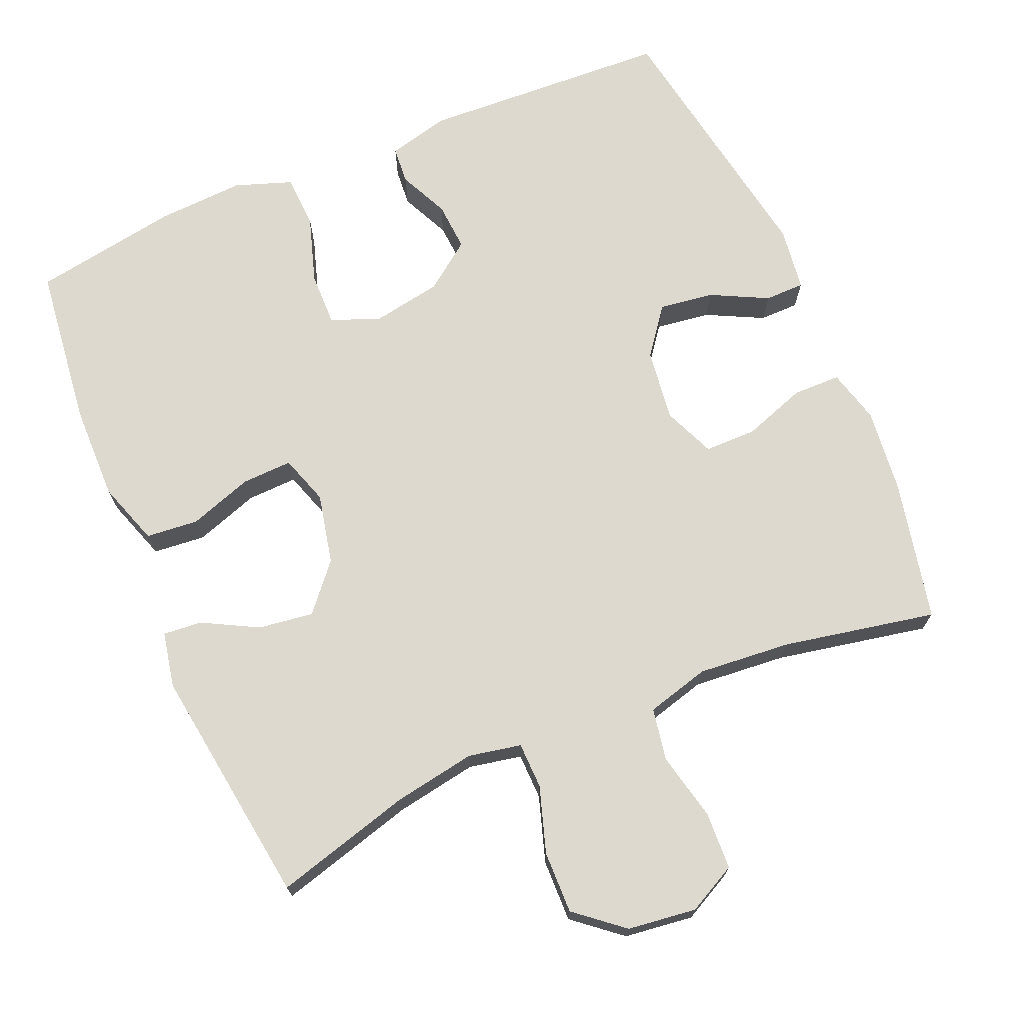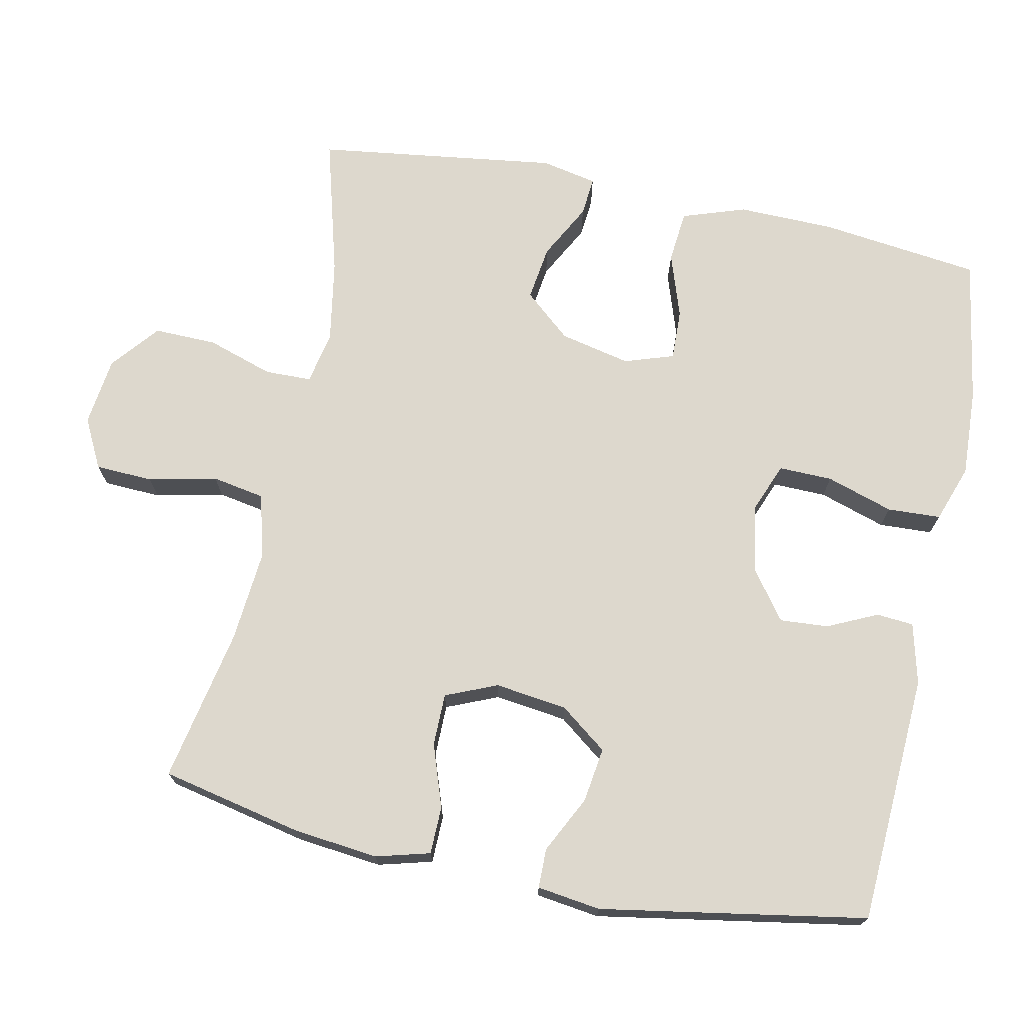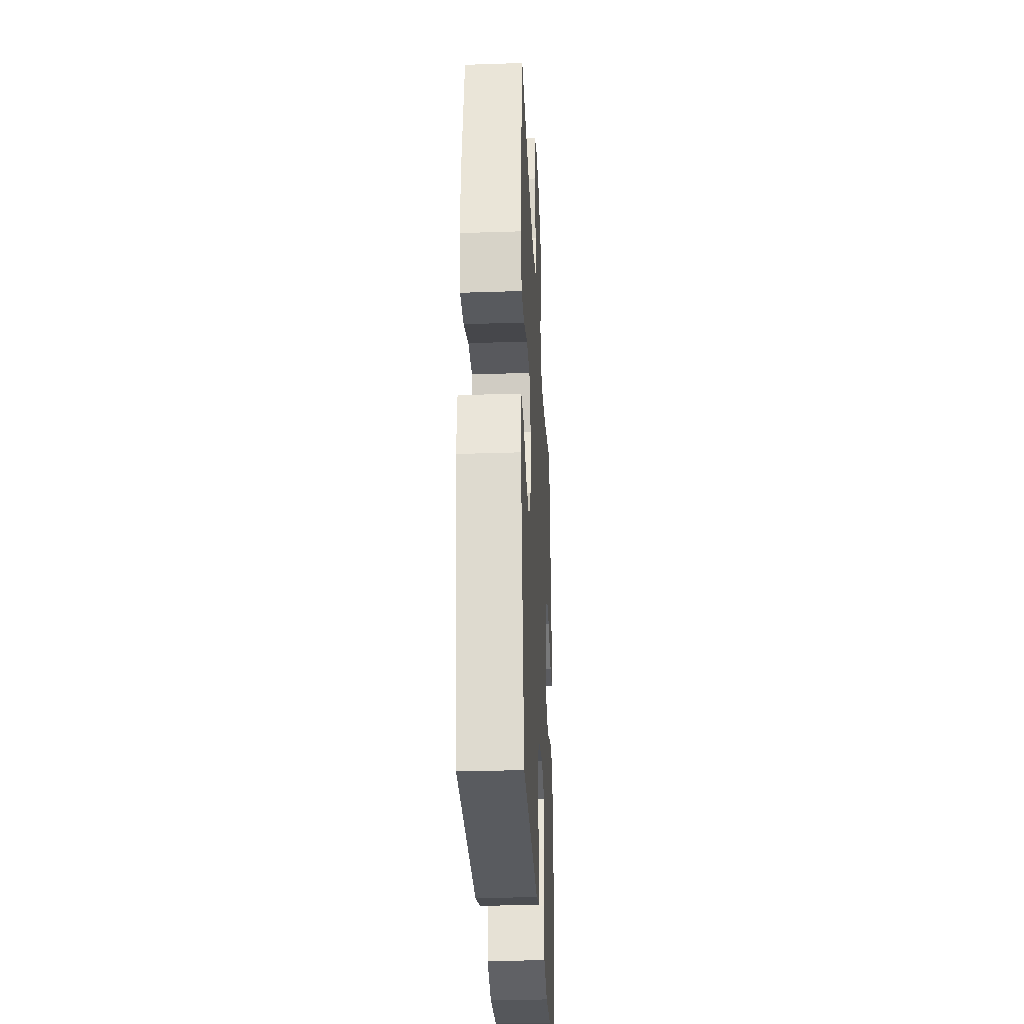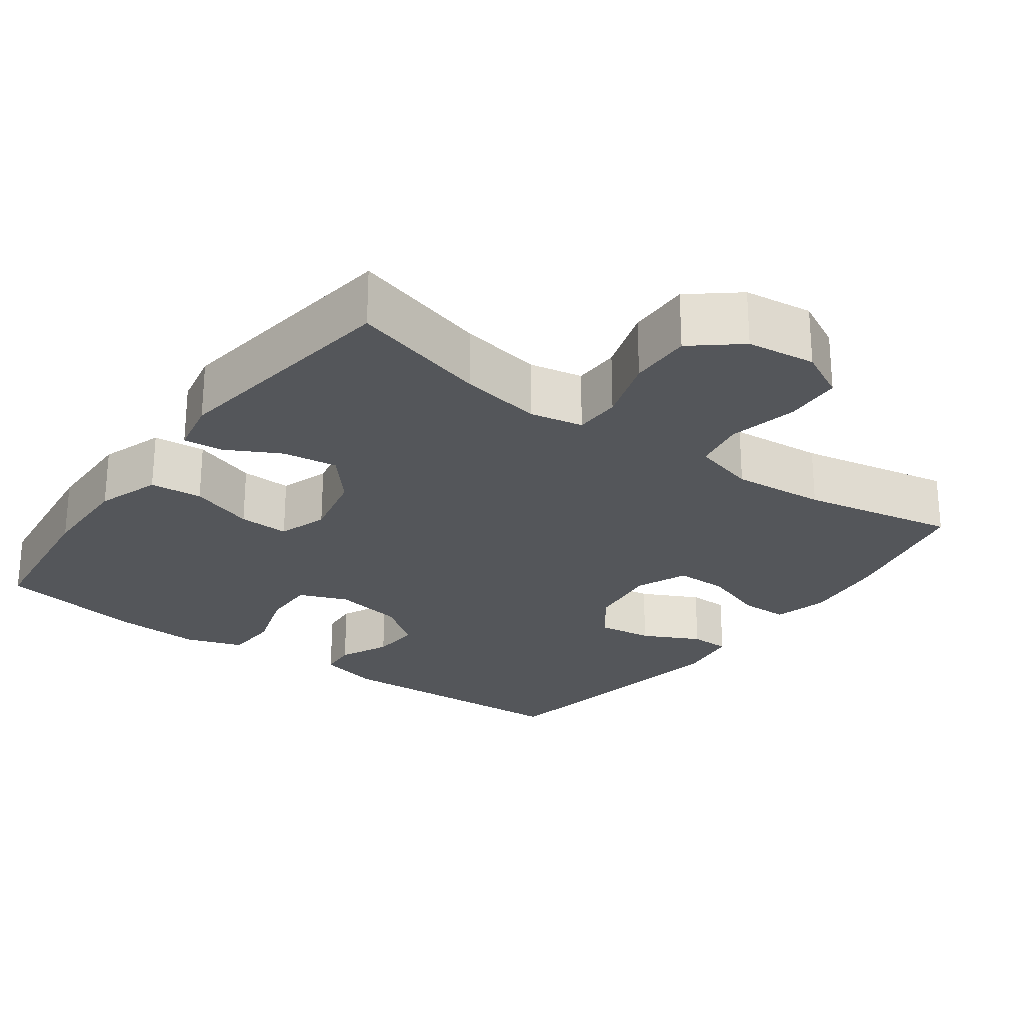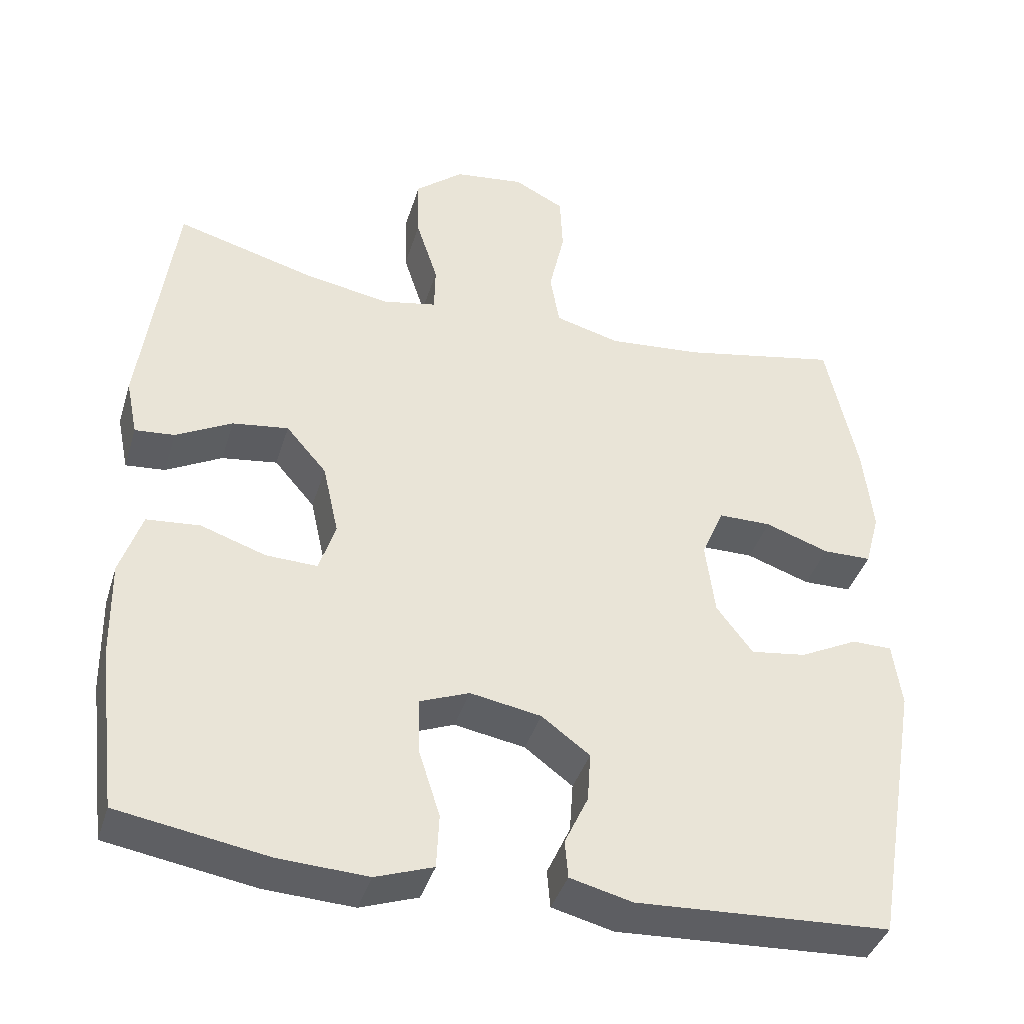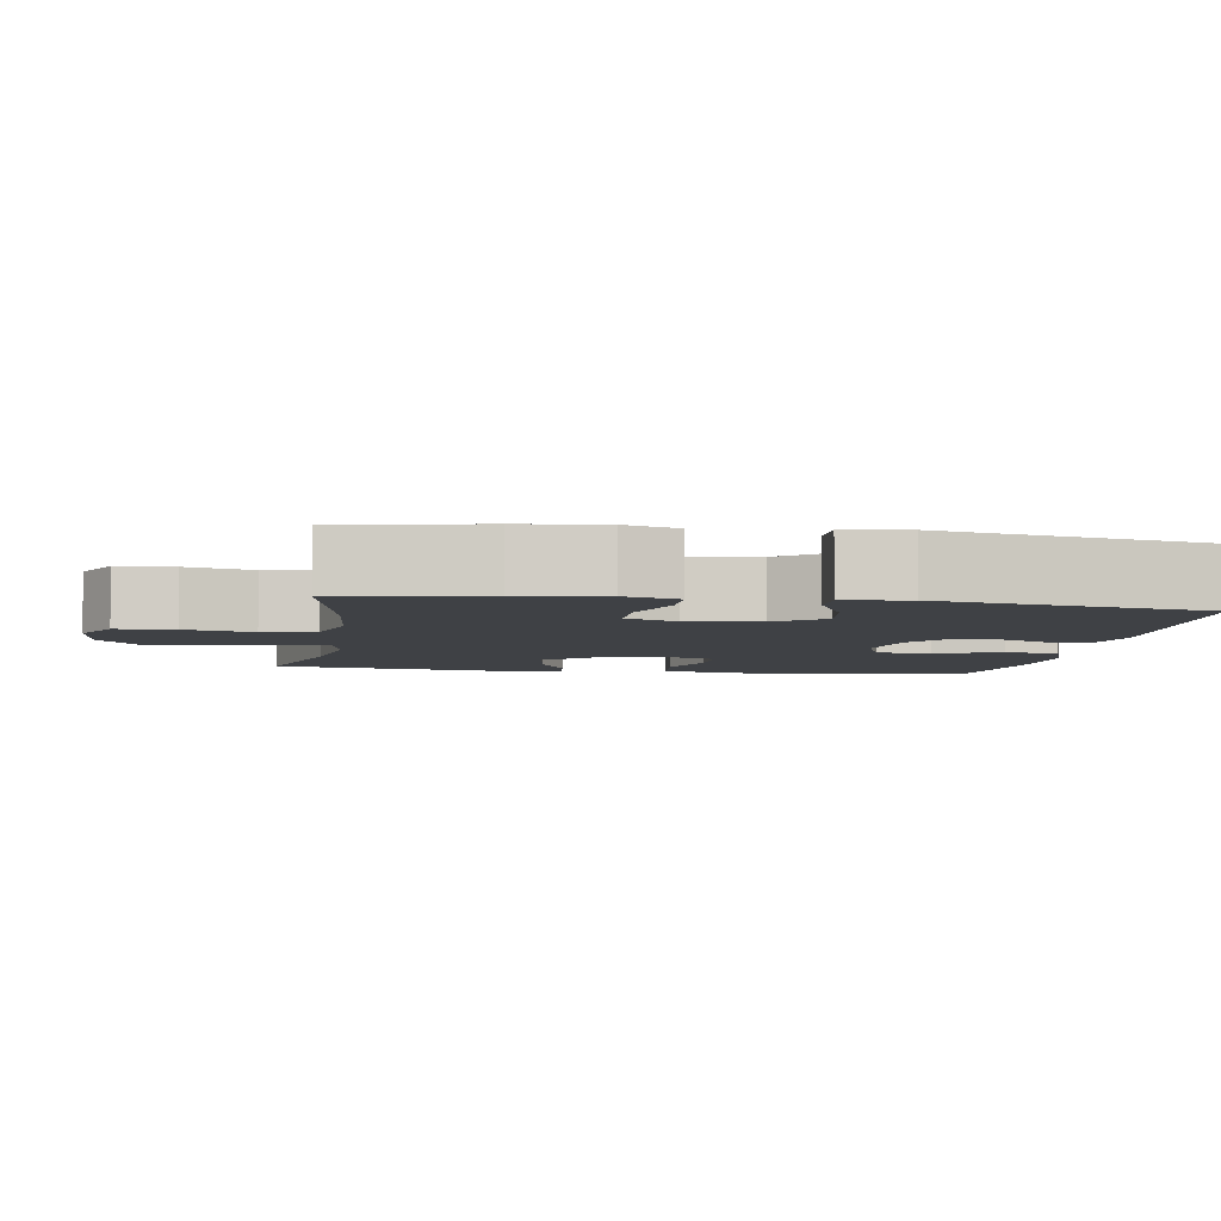
<metadata>
{"format":"obj","ext":"obj","renderer":"f3d","projection":"perspective","resolution":1024,"background":"white","views":[{"elev":71.4,"azim":-23.2,"up":"+Y"},{"elev":72.1,"azim":101.7,"up":"+Y"},{"elev":-29.7,"azim":92.8,"up":"+Z"},{"elev":-25.4,"azim":-36.2,"up":"+Y"},{"elev":-39.9,"azim":-16.6,"up":"+Z"},{"elev":-5.4,"azim":80.7,"up":"+Y"}]}
</metadata>
<code>
o path290
v -0.3022 0.0375 -0.5623
v -0.1813 0.0375 -0.5683
v -0.1028 0.0375 -0.5405
v -0.09938 0.0375 -0.4667
v -0.1289 0.0375 -0.3742
v -0.1303 0.0375 -0.3001
v -0.06288 0.0375 -0.2734
v 0.03366 0.0375 -0.2903
v 0.09927 0.0375 -0.339
v 0.09456 0.0375 -0.4063
v 0.06253 0.0375 -0.4748
v 0.06676 0.0375 -0.5262
v 0.1511 0.0375 -0.5472
v 0.4969 0.0375 -0.5289
v 0.5602 0.0375 -0.1602
v 0.5482 0.0375 -0.07229
v 0.4934 0.0375 -0.07193
v 0.4146 0.0375 -0.1116
v 0.3388 0.0375 -0.1223
v 0.2896 0.0375 -0.05722
v 0.2767 0.0375 0.04252
v 0.3067 0.0375 0.1138
v 0.3791 0.0375 0.1143
v 0.4659 0.0375 0.08438
v 0.5319 0.0375 0.08546
v 0.552 0.0375 0.1602
v 0.5392 0.0375 0.2769
v 0.4969 0.0375 0.473
v 0.2845 0.0375 0.4308
v 0.1558 0.0375 0.4193
v 0.06804 0.0375 0.4428
v 0.05493 0.0375 0.5153
v 0.076 0.0375 0.6099
v 0.07229 0.0375 0.6896
v 0.004107 0.0375 0.7244
v -0.09106 0.0375 0.7121
v -0.1565 0.0375 0.658
v -0.1546 0.0375 0.5714
v -0.1249 0.0375 0.4799
v -0.1263 0.0375 0.4156
v -0.1994 0.0375 0.401
v -0.3134 0.0375 0.4203
v -0.5048 0.0375 0.473
v -0.55 0.0375 0.1392
v -0.5342 0.0375 0.06236
v -0.4802 0.0375 0.06727
v -0.4039 0.0375 0.108
v -0.3278 0.0375 0.1186
v -0.2726 0.0375 0.05456
v -0.251 0.0375 -0.04302
v -0.2736 0.0375 -0.1114
v -0.3433 0.0375 -0.1092
v -0.4322 0.0375 -0.0794
v -0.5046 0.0375 -0.08627
v -0.5342 0.0375 -0.1741
v -0.5318 0.0375 -0.3072
v -0.5048 0.0375 -0.5289
v -0.3022 -0.0375 -0.5623
v -0.1813 -0.0375 -0.5683
v -0.1028 -0.0375 -0.5405
v -0.09938 -0.0375 -0.4667
v -0.1289 -0.0375 -0.3742
v -0.1303 -0.0375 -0.3001
v -0.06288 -0.0375 -0.2734
v 0.03366 -0.0375 -0.2903
v 0.09927 -0.0375 -0.339
v 0.09456 -0.0375 -0.4063
v 0.06253 -0.0375 -0.4748
v 0.06676 -0.0375 -0.5262
v 0.1511 -0.0375 -0.5472
v 0.4969 -0.0375 -0.5289
v 0.5602 -0.0375 -0.1602
v 0.5482 -0.0375 -0.07229
v 0.4934 -0.0375 -0.07193
v 0.4146 -0.0375 -0.1116
v 0.3388 -0.0375 -0.1223
v 0.2896 -0.0375 -0.05722
v 0.2767 -0.0375 0.04252
v 0.3067 -0.0375 0.1138
v 0.3791 -0.0375 0.1143
v 0.4659 -0.0375 0.08438
v 0.5319 -0.0375 0.08546
v 0.552 -0.0375 0.1602
v 0.5392 -0.0375 0.2769
v 0.4969 -0.0375 0.473
v 0.2845 -0.0375 0.4308
v 0.1558 -0.0375 0.4193
v 0.06804 -0.0375 0.4428
v 0.05493 -0.0375 0.5153
v 0.076 -0.0375 0.6099
v 0.07229 -0.0375 0.6896
v 0.004107 -0.0375 0.7244
v -0.09106 -0.0375 0.7121
v -0.1565 -0.0375 0.658
v -0.1546 -0.0375 0.5714
v -0.1249 -0.0375 0.4799
v -0.1263 -0.0375 0.4156
v -0.1994 -0.0375 0.401
v -0.3134 -0.0375 0.4203
v -0.5048 -0.0375 0.473
v -0.55 -0.0375 0.1392
v -0.5342 -0.0375 0.06236
v -0.4802 -0.0375 0.06727
v -0.4039 -0.0375 0.108
v -0.3278 -0.0375 0.1186
v -0.2726 -0.0375 0.05456
v -0.251 -0.0375 -0.04302
v -0.2736 -0.0375 -0.1114
v -0.3433 -0.0375 -0.1092
v -0.4322 -0.0375 -0.0794
v -0.5046 -0.0375 -0.08627
v -0.5342 -0.0375 -0.1741
v -0.5318 -0.0375 -0.3072
v -0.5048 -0.0375 -0.5289
v -0.55 0.0375 0.1392
v -0.5342 0.0375 0.06236
v -0.5342 0.0375 0.06236
v -0.4802 0.0375 0.06727
v -0.5046 0.0375 -0.08627
v -0.5046 0.0375 -0.08627
v -0.5342 0.0375 -0.1741
v -0.5318 0.0375 -0.3072
v -0.5048 0.0375 0.473
v -0.5048 0.0375 0.473
v -0.5048 0.0375 -0.5289
v -0.5048 0.0375 -0.5289
v -0.4322 0.0375 -0.0794
v -0.4039 0.0375 0.108
v -0.3433 0.0375 -0.1092
v -0.3134 0.0375 0.4203
v -0.3022 0.0375 -0.5623
v -0.3278 0.0375 0.1186
v -0.2736 0.0375 -0.1114
v -0.2736 0.0375 -0.1114
v -0.2726 0.0375 0.05456
v -0.1994 0.0375 0.401
v -0.1813 0.0375 -0.5683
v -0.251 0.0375 -0.04302
v -0.1263 0.0375 0.4156
v -0.1263 0.0375 0.4156
v -0.1289 0.0375 -0.3742
v -0.1303 0.0375 -0.3001
v -0.1303 0.0375 -0.3001
v -0.1028 0.0375 -0.5405
v -0.1028 0.0375 -0.5405
v -0.09106 0.0375 0.7121
v -0.1565 0.0375 0.658
v -0.1546 0.0375 0.5714
v -0.1249 0.0375 0.4799
v -0.06288 0.0375 -0.2734
v -0.09938 0.0375 -0.4667
v 0.004107 0.0375 0.7244
v 0.03366 0.0375 -0.2903
v 0.07229 0.0375 0.6896
v 0.07229 0.0375 0.6896
v 0.09927 0.0375 -0.339
v 0.076 0.0375 0.6099
v 0.05493 0.0375 0.5153
v 0.06804 0.0375 0.4428
v 0.06804 0.0375 0.4428
v 0.09456 0.0375 -0.4063
v 0.06253 0.0375 -0.4748
v 0.06676 0.0375 -0.5262
v 0.06676 0.0375 -0.5262
v 0.1511 0.0375 -0.5472
v 0.1558 0.0375 0.4193
v 0.2845 0.0375 0.4308
v 0.2767 0.0375 0.04252
v 0.3067 0.0375 0.1138
v 0.3067 0.0375 0.1138
v 0.2896 0.0375 -0.05722
v 0.3388 0.0375 -0.1223
v 0.3388 0.0375 -0.1223
v 0.3791 0.0375 0.1143
v 0.4146 0.0375 -0.1116
v 0.4659 0.0375 0.08438
v 0.4969 0.0375 0.473
v 0.4969 0.0375 0.473
v 0.4934 0.0375 -0.07193
v 0.5319 0.0375 0.08546
v 0.5319 0.0375 0.08546
v 0.4969 0.0375 -0.5289
v 0.4969 0.0375 -0.5289
v 0.5482 0.0375 -0.07229
v 0.5482 0.0375 -0.07229
v 0.5392 0.0375 0.2769
v 0.552 0.0375 0.1602
v 0.5602 0.0375 -0.1602
v -0.55 -0.0375 0.1392
v -0.5342 -0.0375 0.06236
v -0.5342 -0.0375 0.06236
v -0.4802 -0.0375 0.06727
v -0.5046 -0.0375 -0.08627
v -0.5046 -0.0375 -0.08627
v -0.5342 -0.0375 -0.1741
v -0.5318 -0.0375 -0.3072
v -0.5048 -0.0375 0.473
v -0.5048 -0.0375 0.473
v -0.5048 -0.0375 -0.5289
v -0.5048 -0.0375 -0.5289
v -0.4322 -0.0375 -0.0794
v -0.4039 -0.0375 0.108
v -0.3433 -0.0375 -0.1092
v -0.3134 -0.0375 0.4203
v -0.3022 -0.0375 -0.5623
v -0.3278 -0.0375 0.1186
v -0.2736 -0.0375 -0.1114
v -0.2736 -0.0375 -0.1114
v -0.2726 -0.0375 0.05456
v -0.1994 -0.0375 0.401
v -0.1813 -0.0375 -0.5683
v -0.251 -0.0375 -0.04302
v -0.1263 -0.0375 0.4156
v -0.1263 -0.0375 0.4156
v -0.1289 -0.0375 -0.3742
v -0.1303 -0.0375 -0.3001
v -0.1303 -0.0375 -0.3001
v -0.1028 -0.0375 -0.5405
v -0.1028 -0.0375 -0.5405
v -0.09106 -0.0375 0.7121
v -0.1565 -0.0375 0.658
v -0.1546 -0.0375 0.5714
v -0.1249 -0.0375 0.4799
v -0.06288 -0.0375 -0.2734
v -0.09938 -0.0375 -0.4667
v 0.004107 -0.0375 0.7244
v 0.03366 -0.0375 -0.2903
v 0.07229 -0.0375 0.6896
v 0.07229 -0.0375 0.6896
v 0.09927 -0.0375 -0.339
v 0.076 -0.0375 0.6099
v 0.05493 -0.0375 0.5153
v 0.06804 -0.0375 0.4428
v 0.06804 -0.0375 0.4428
v 0.09456 -0.0375 -0.4063
v 0.06253 -0.0375 -0.4748
v 0.06676 -0.0375 -0.5262
v 0.06676 -0.0375 -0.5262
v 0.1511 -0.0375 -0.5472
v 0.1558 -0.0375 0.4193
v 0.2845 -0.0375 0.4308
v 0.2767 -0.0375 0.04252
v 0.3067 -0.0375 0.1138
v 0.3067 -0.0375 0.1138
v 0.2896 -0.0375 -0.05722
v 0.3388 -0.0375 -0.1223
v 0.3388 -0.0375 -0.1223
v 0.3791 -0.0375 0.1143
v 0.4146 -0.0375 -0.1116
v 0.4659 -0.0375 0.08438
v 0.4969 -0.0375 0.473
v 0.4969 -0.0375 0.473
v 0.4934 -0.0375 -0.07193
v 0.5319 -0.0375 0.08546
v 0.5319 -0.0375 0.08546
v 0.4969 -0.0375 -0.5289
v 0.4969 -0.0375 -0.5289
v 0.5482 -0.0375 -0.07229
v 0.5482 -0.0375 -0.07229
v 0.5392 -0.0375 0.2769
v 0.552 -0.0375 0.1602
v 0.5602 -0.0375 -0.1602
f 227 245 242
f 237 239 236
f 195 196 203
f 262 249 256
f 241 260 251
f 233 242 240
f 209 242 213
f 246 256 249
f 248 250 261
f 224 242 212
f 192 189 190
f 202 206 204
f 230 246 245
f 206 209 210
f 199 205 196
f 256 235 239
f 260 248 261
f 211 215 205
f 224 207 216
f 243 248 241
f 249 262 253
f 261 250 254
f 207 224 212
f 223 233 232
f 241 248 260
f 213 242 233
f 230 256 246
f 253 262 258
f 196 216 203
f 232 231 222
f 213 233 223
f 226 231 228
f 203 216 207
f 212 242 209
f 225 211 218
f 222 220 221
f 240 243 241
f 189 204 197
f 196 205 215
f 220 231 226
f 236 239 235
f 210 209 213
f 193 195 201
f 215 211 225
f 189 202 204
f 201 195 203
f 204 206 210
f 230 245 227
f 222 231 220
f 215 216 196
f 235 256 230
f 223 232 222
f 227 242 224
f 242 243 240
f 202 189 192
f 44 117 191 101
f 45 46 103 102
f 120 55 112 194
f 55 56 113 112
f 124 44 101 198
f 56 126 200 113
f 53 54 111 110
f 46 47 104 103
f 52 53 110 109
f 42 43 100 99
f 57 1 58 114
f 47 48 105 104
f 134 52 109 208
f 48 49 106 105
f 41 42 99 98
f 1 2 59 58
f 50 51 108 107
f 49 50 107 106
f 140 41 98 214
f 5 143 217 62
f 2 145 219 59
f 36 37 94 93
f 37 38 95 94
f 38 39 96 95
f 6 7 64 63
f 4 5 62 61
f 3 4 61 60
f 39 40 97 96
f 35 36 93 92
f 7 8 65 64
f 155 35 92 229
f 8 9 66 65
f 33 34 91 90
f 32 33 90 89
f 160 32 89 234
f 10 11 68 67
f 11 164 238 68
f 12 13 70 69
f 30 31 88 87
f 9 10 67 66
f 29 30 87 86
f 21 170 244 78
f 20 21 78 77
f 173 20 77 247
f 22 23 80 79
f 18 19 76 75
f 23 24 81 80
f 178 29 86 252
f 17 18 75 74
f 24 181 255 81
f 13 183 257 70
f 185 17 74 259
f 27 28 85 84
f 26 27 84 83
f 25 26 83 82
f 15 16 73 72
f 14 15 72 71
f 153 168 171
f 163 162 165
f 121 129 122
f 188 182 175
f 167 177 186
f 159 166 168
f 135 139 168
f 172 175 182
f 174 187 176
f 150 138 168
f 118 116 115
f 128 130 132
f 156 171 172
f 132 136 135
f 125 122 131
f 182 165 161
f 186 187 174
f 137 131 141
f 150 142 133
f 169 167 174
f 175 179 188
f 187 180 176
f 133 138 150
f 149 158 159
f 167 186 174
f 139 159 168
f 156 172 182
f 179 184 188
f 122 129 142
f 158 148 157
f 139 149 159
f 152 154 157
f 129 133 142
f 138 135 168
f 151 144 137
f 148 147 146
f 166 167 169
f 115 123 130
f 122 141 131
f 146 152 157
f 162 161 165
f 136 139 135
f 119 127 121
f 141 151 137
f 115 130 128
f 127 129 121
f 130 136 132
f 156 153 171
f 148 146 157
f 141 122 142
f 161 156 182
f 149 148 158
f 153 150 168
f 168 166 169
f 128 118 115

</code>
